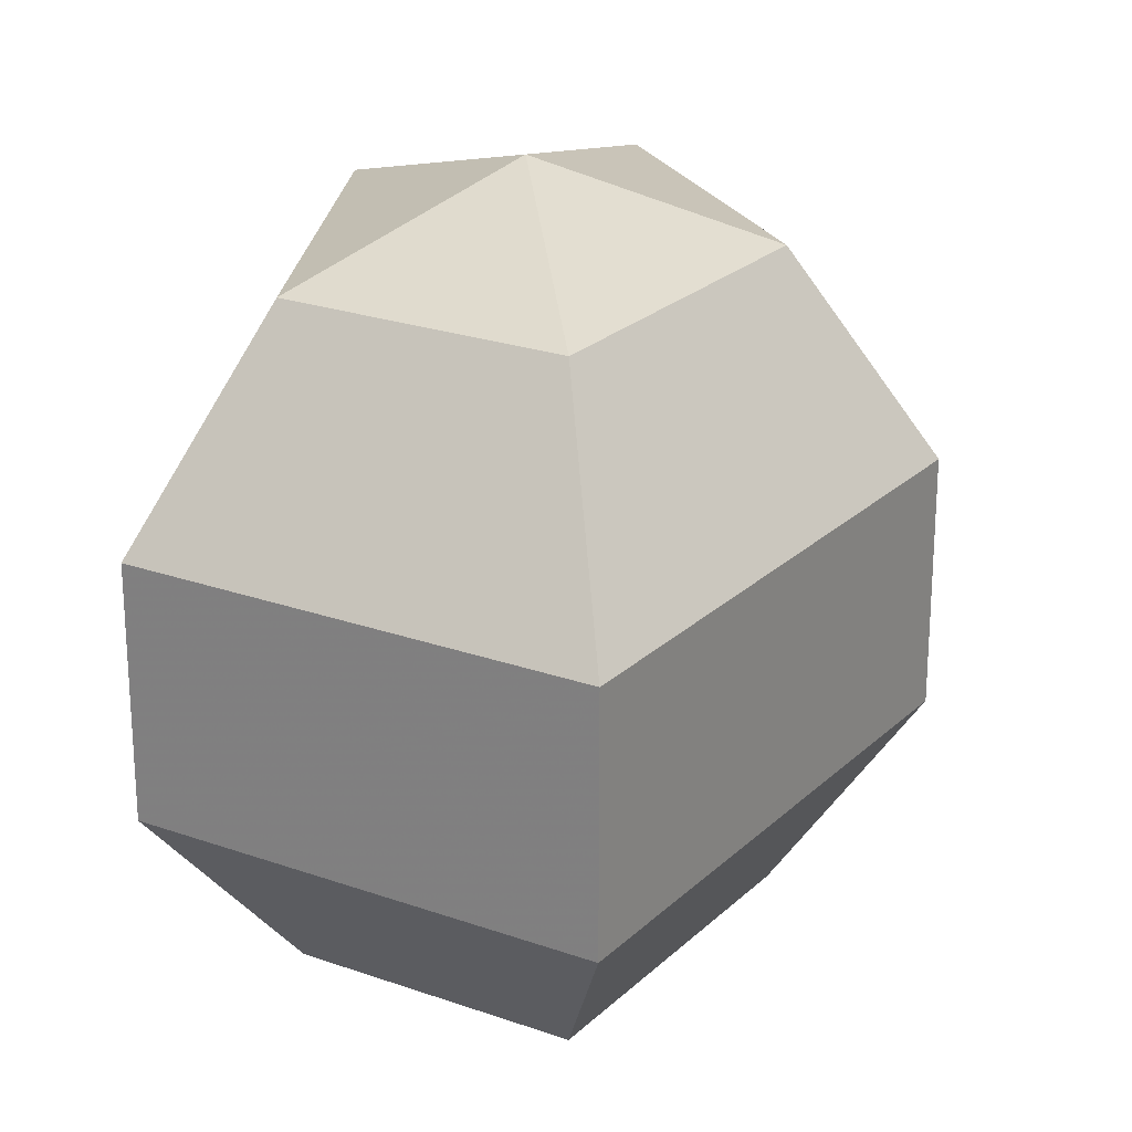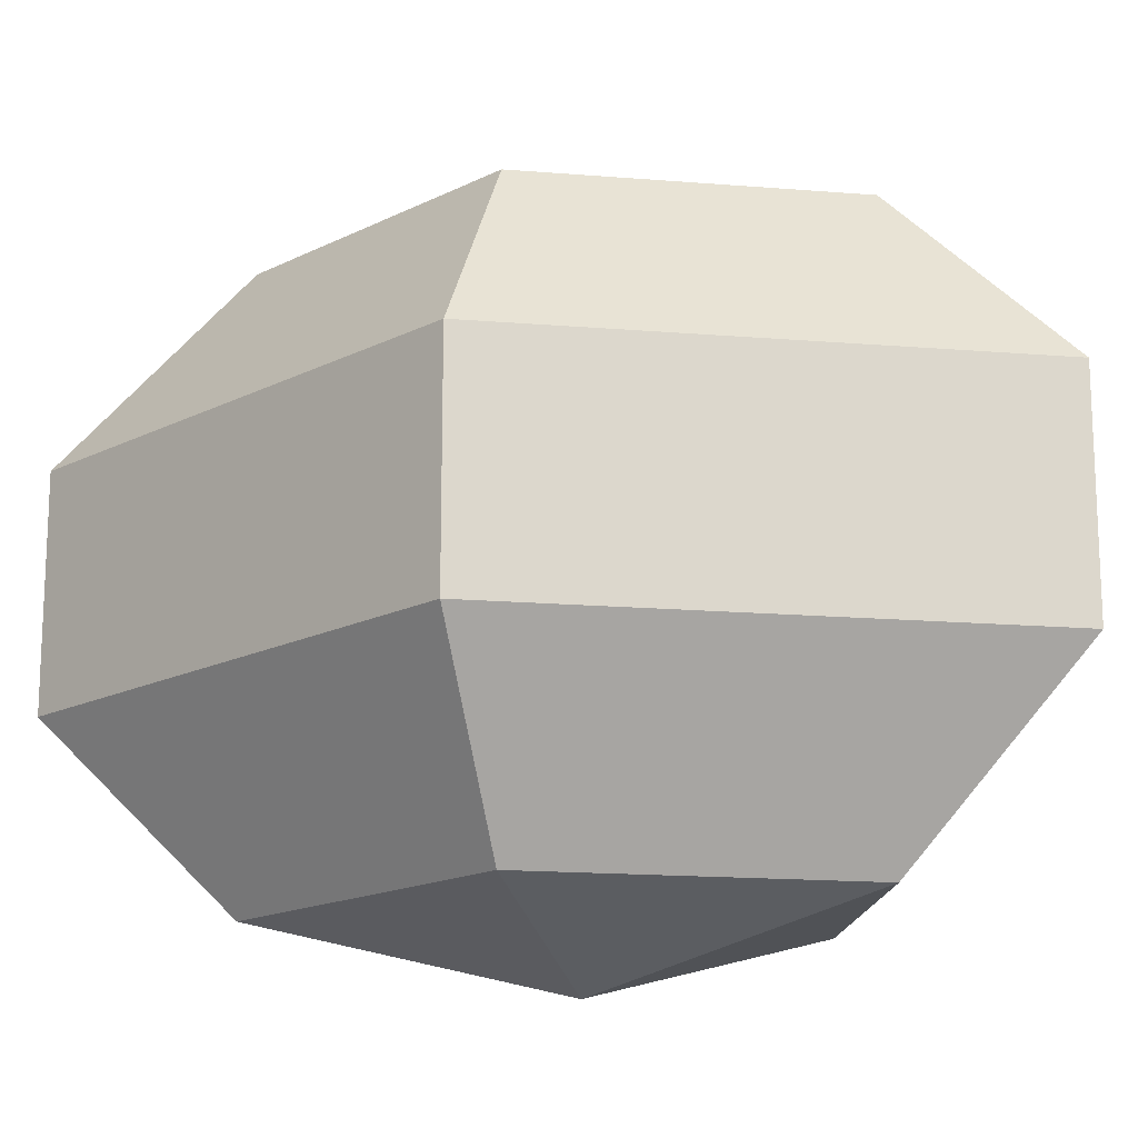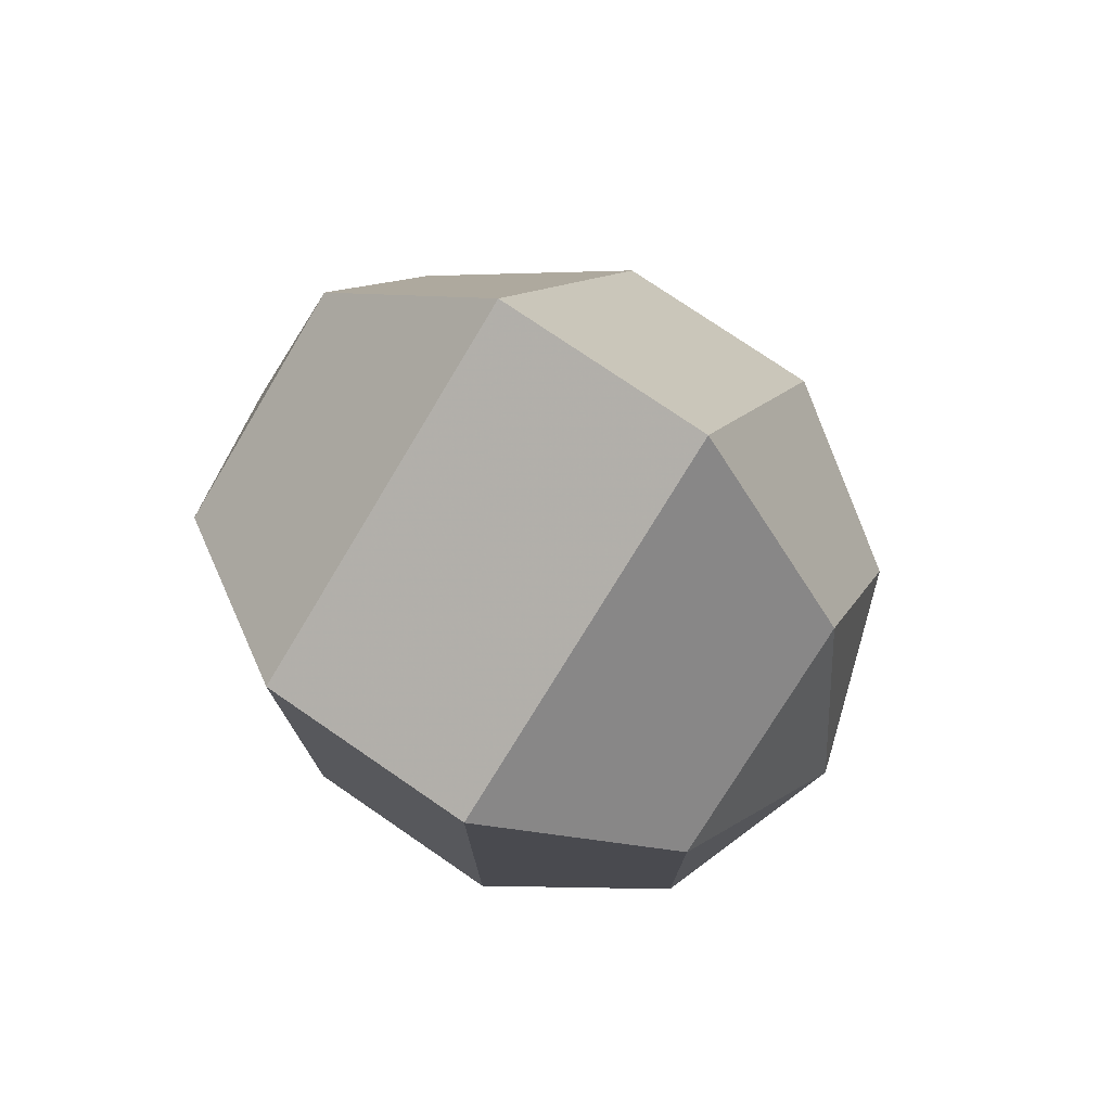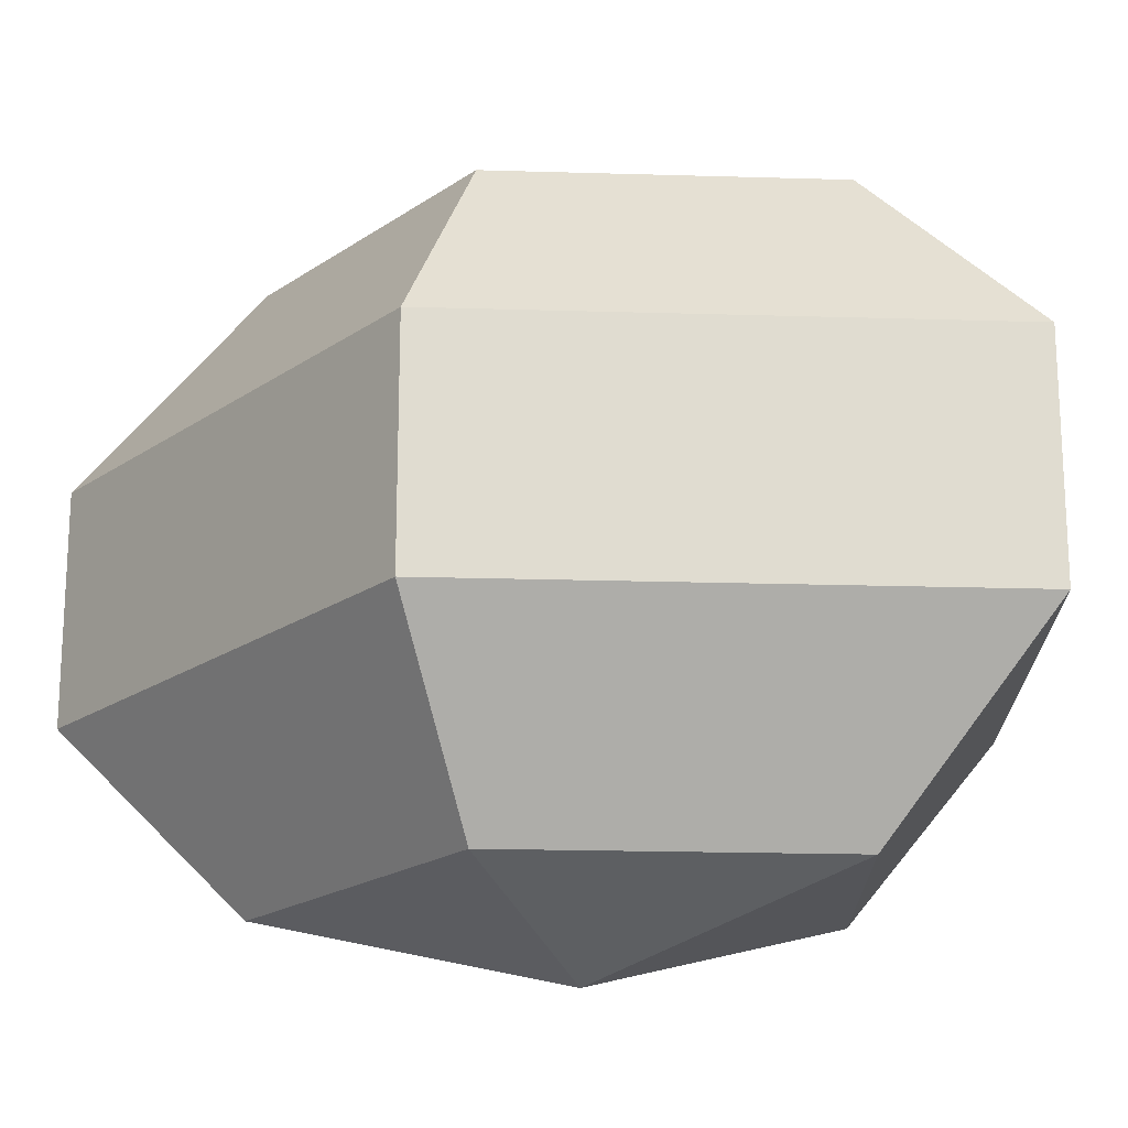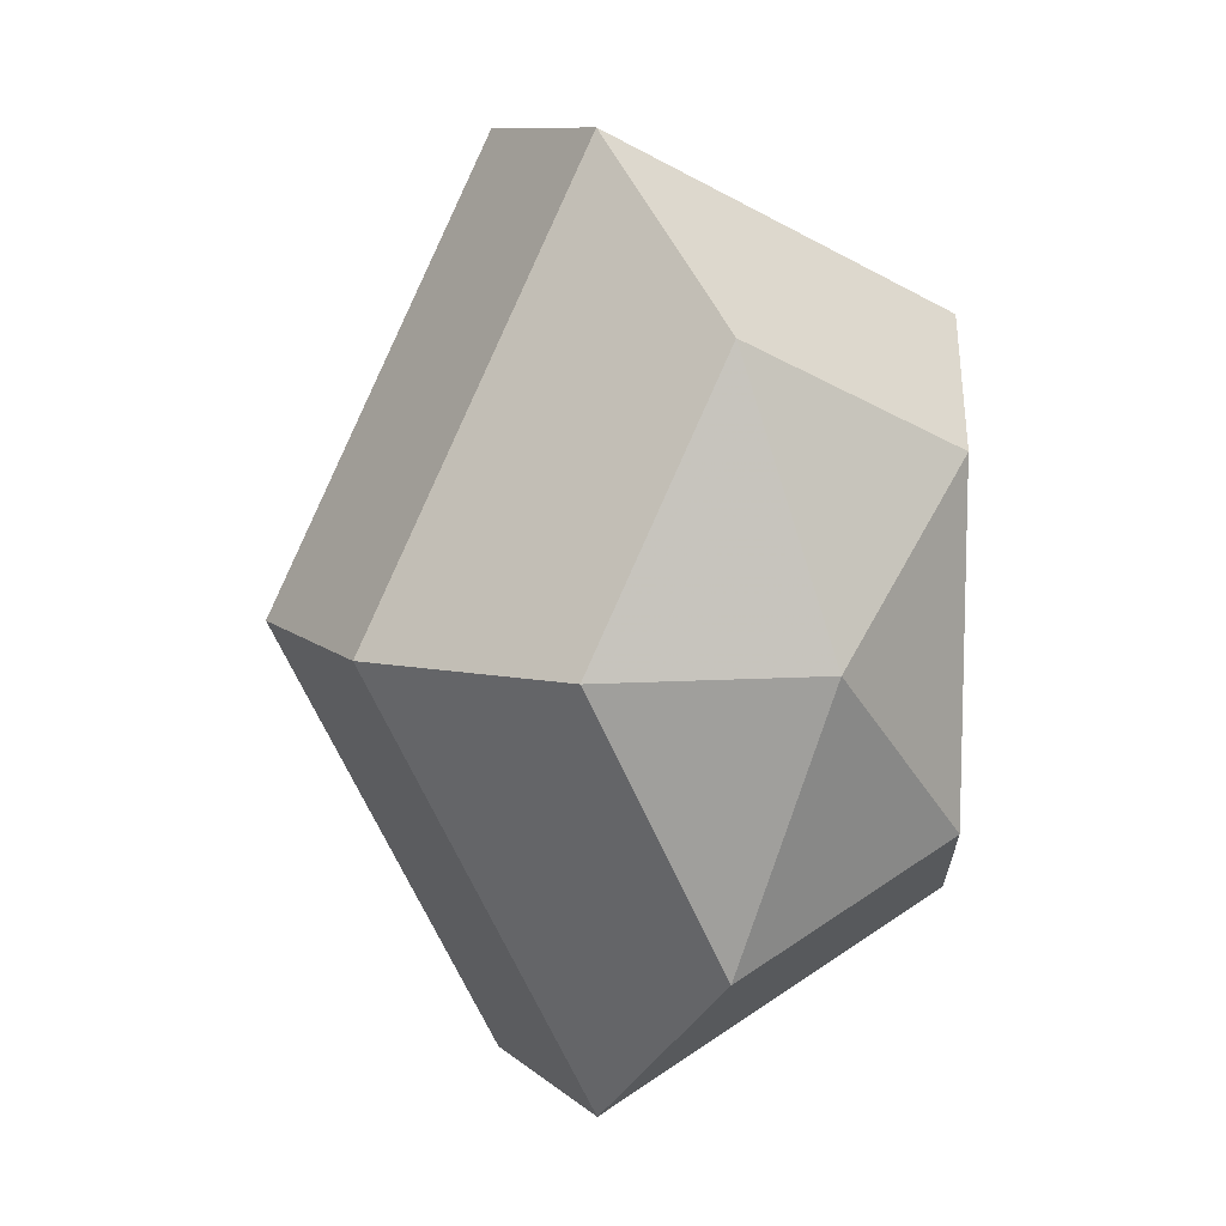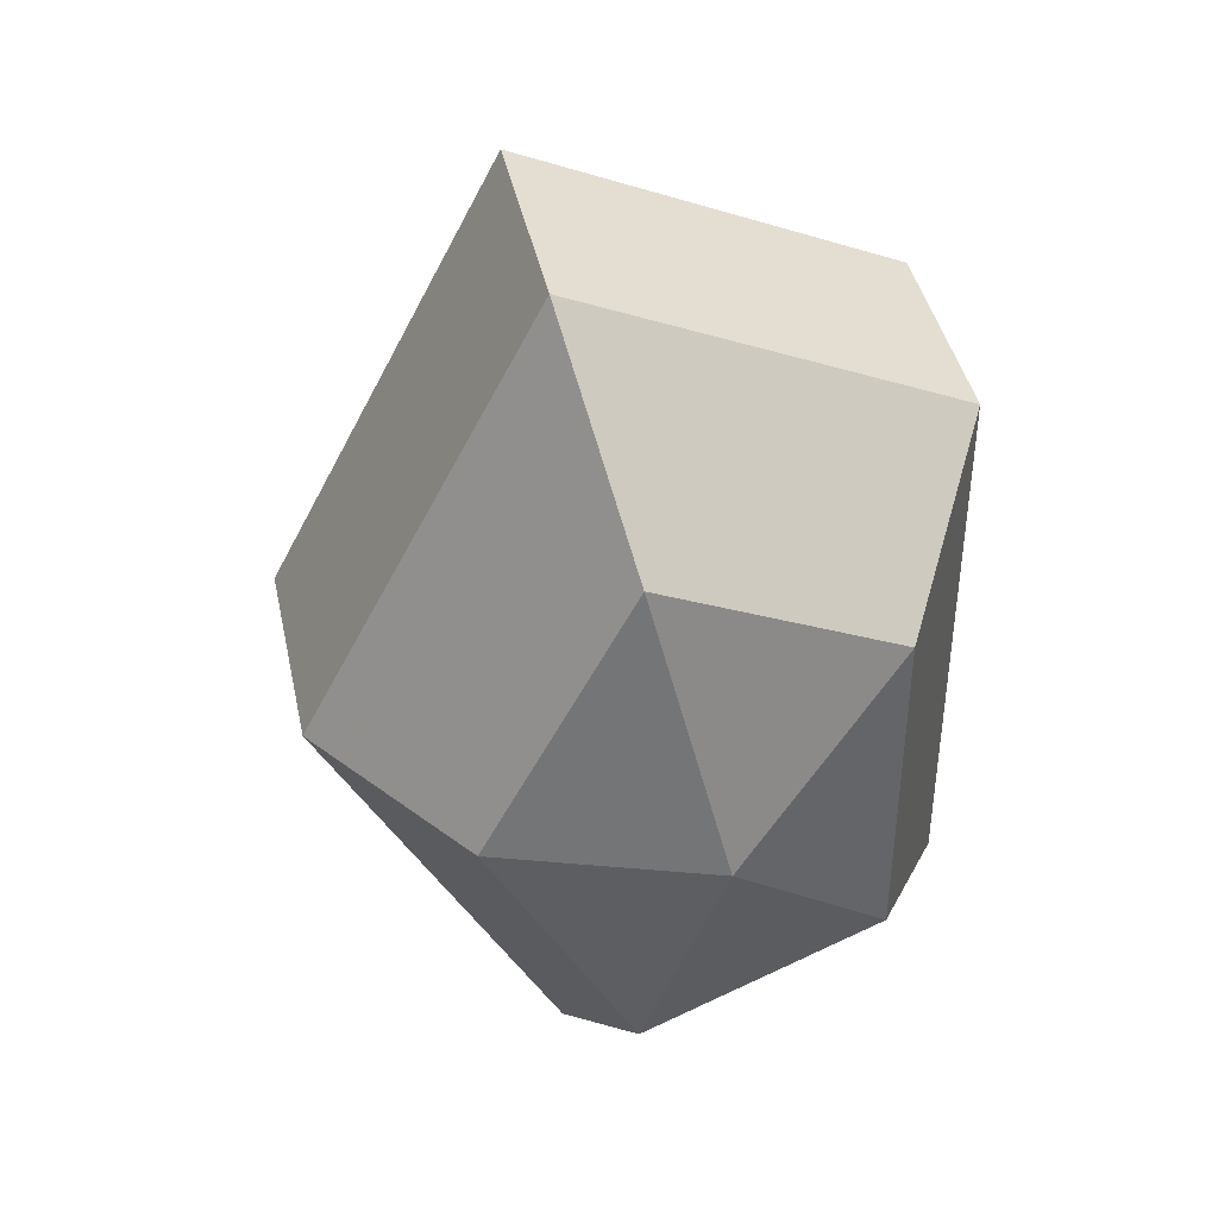
<metadata>
{"format":"obj","ext":"obj","renderer":"f3d","projection":"perspective","resolution":1024,"background":"white","views":[{"elev":23.8,"azim":-173.8,"up":"+Z"},{"elev":-16.7,"azim":-72.0,"up":"+Z"},{"elev":76.4,"azim":124.4,"up":"+Y"},{"elev":-19.7,"azim":-65.8,"up":"+Z"},{"elev":10.0,"azim":-27.0,"up":"+Y"},{"elev":42.0,"azim":-12.0,"up":"+Y"}]}
</metadata>
<code>
v 189 74 84.5
v 189 74 84.5
v 189 74 84.5
v 189 74 84.5
v 189 74 84.5
v 189 74 84.5
v 184.6 74 85.93
v 187.6 68.13 85.93
v 192.6 70.37 85.93
v 192.6 77.63 85.93
v 187.6 79.87 85.93
v 184.6 74 85.93
v 181.9 74 89.68
v 186.8 64.5 89.68
v 194.8 68.13 89.68
v 194.8 79.87 89.68
v 186.8 83.5 89.68
v 181.9 74 89.68
v 181.9 74 94.32
v 186.8 64.5 94.32
v 194.8 68.13 94.32
v 194.8 79.87 94.32
v 186.8 83.5 94.32
v 181.9 74 94.32
v 184.6 74 98.07
v 187.6 68.13 98.07
v 192.6 70.37 98.07
v 192.6 77.63 98.07
v 187.6 79.87 98.07
v 184.6 74 98.07
v 189 74 99.5
v 189 74 99.5
v 189 74 99.5
v 189 74 99.5
v 189 74 99.5
v 189 74 99.5
g foo
f 8 7 1
f 9 8 2
f 10 9 3
f 11 10 4
f 12 11 5
f 14 13 7
f 15 14 8
f 16 15 9
f 17 16 10
f 18 17 11
f 20 19 13
f 21 20 14
f 22 21 15
f 23 22 16
f 24 23 17
f 26 25 19
f 27 26 20
f 28 27 21
f 29 28 22
f 30 29 23
f 32 31 25
f 33 32 26
f 34 33 27
f 35 34 28
f 36 35 29
f 2 8 1
f 3 9 2
f 4 10 3
f 5 11 4
f 6 12 5
f 8 14 7
f 9 15 8
f 10 16 9
f 11 17 10
f 12 18 11
f 14 20 13
f 15 21 14
f 16 22 15
f 17 23 16
f 18 24 17
f 20 26 19
f 21 27 20
f 22 28 21
f 23 29 22
f 24 30 23
f 26 32 25
f 27 33 26
f 28 34 27
f 29 35 28
f 30 36 29
g

</code>
